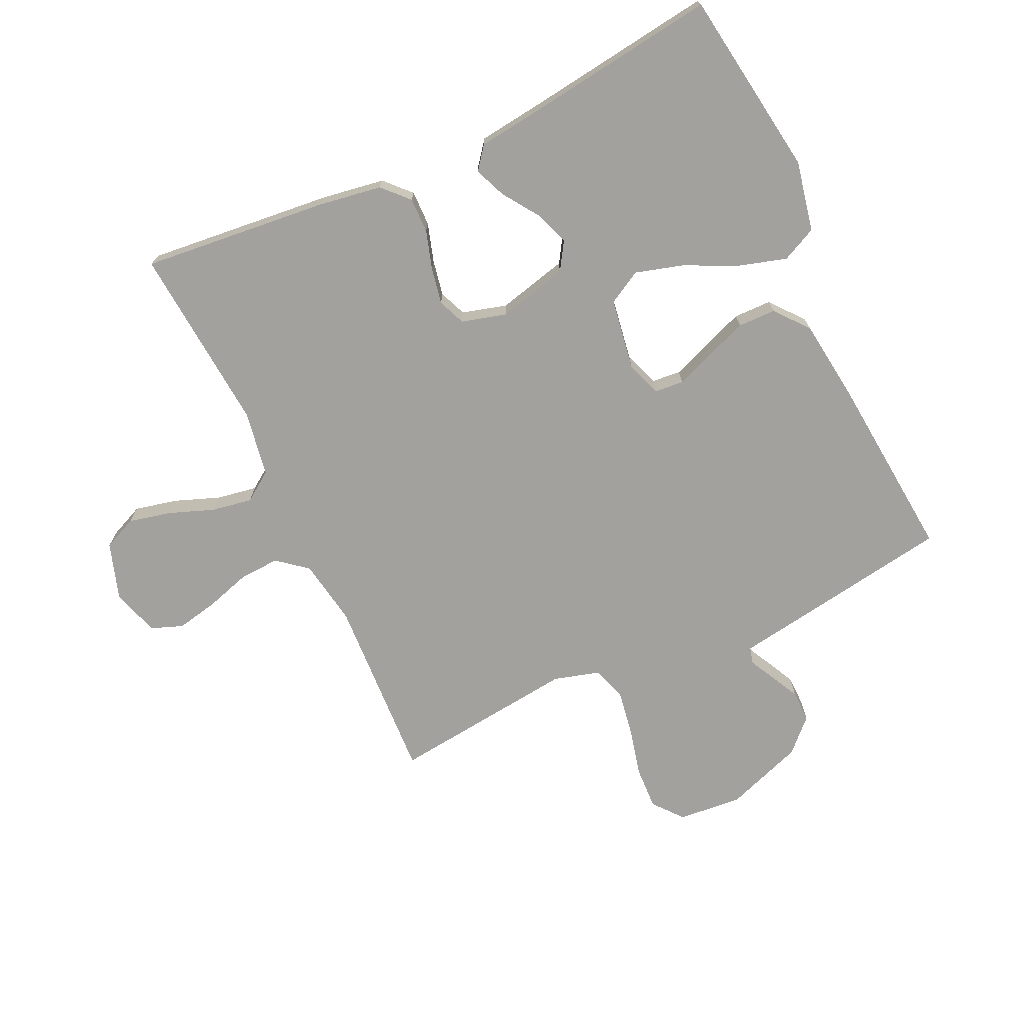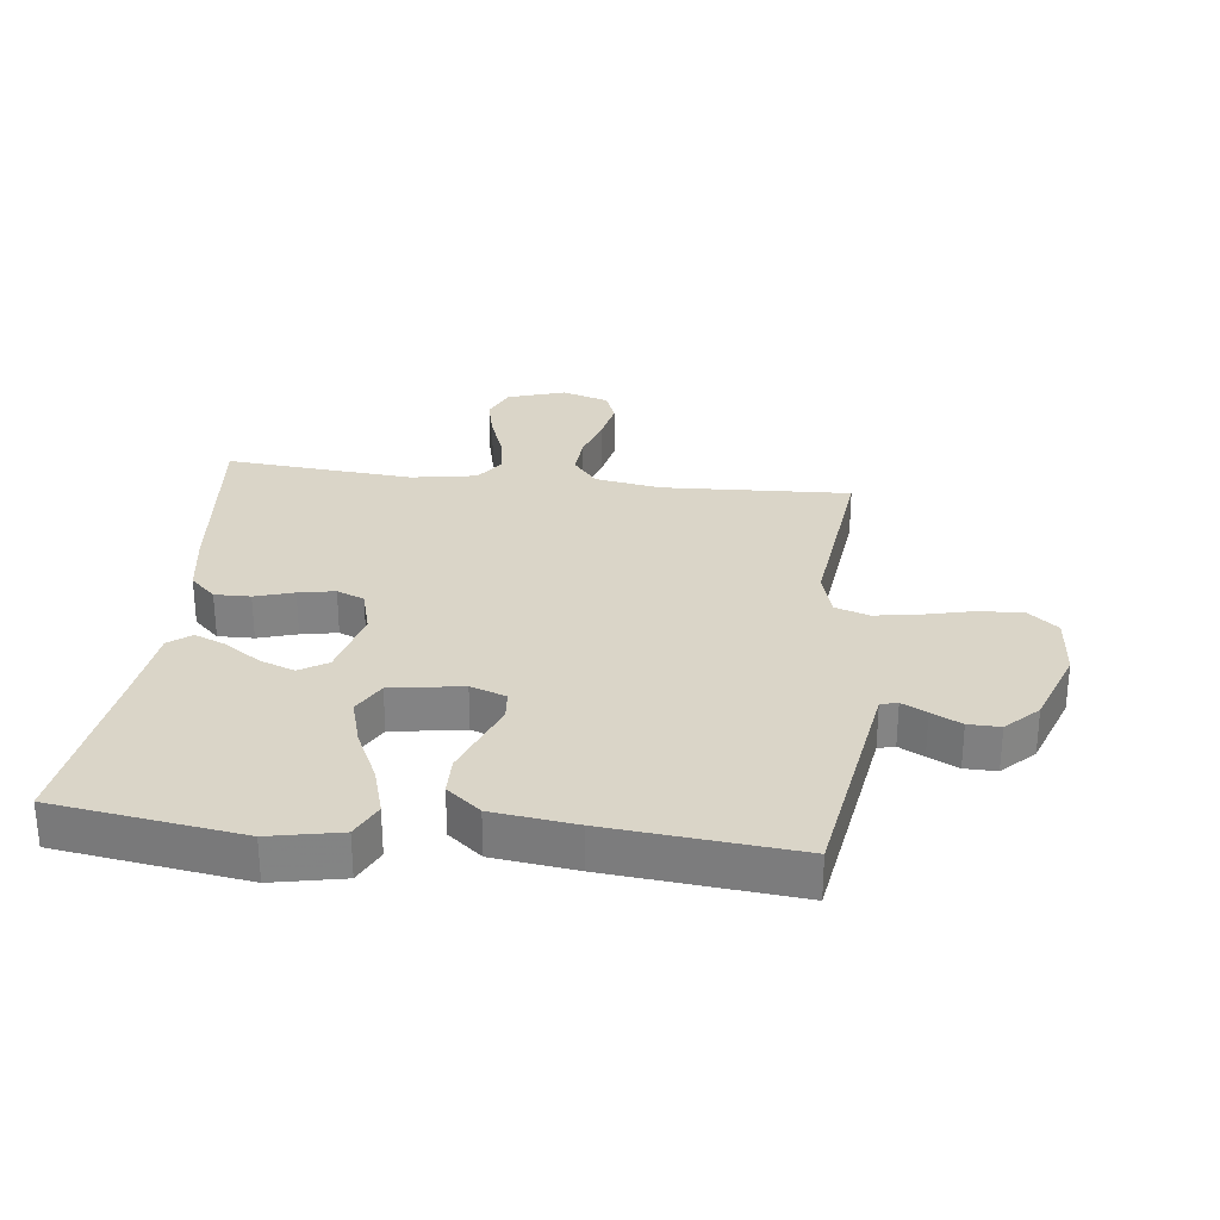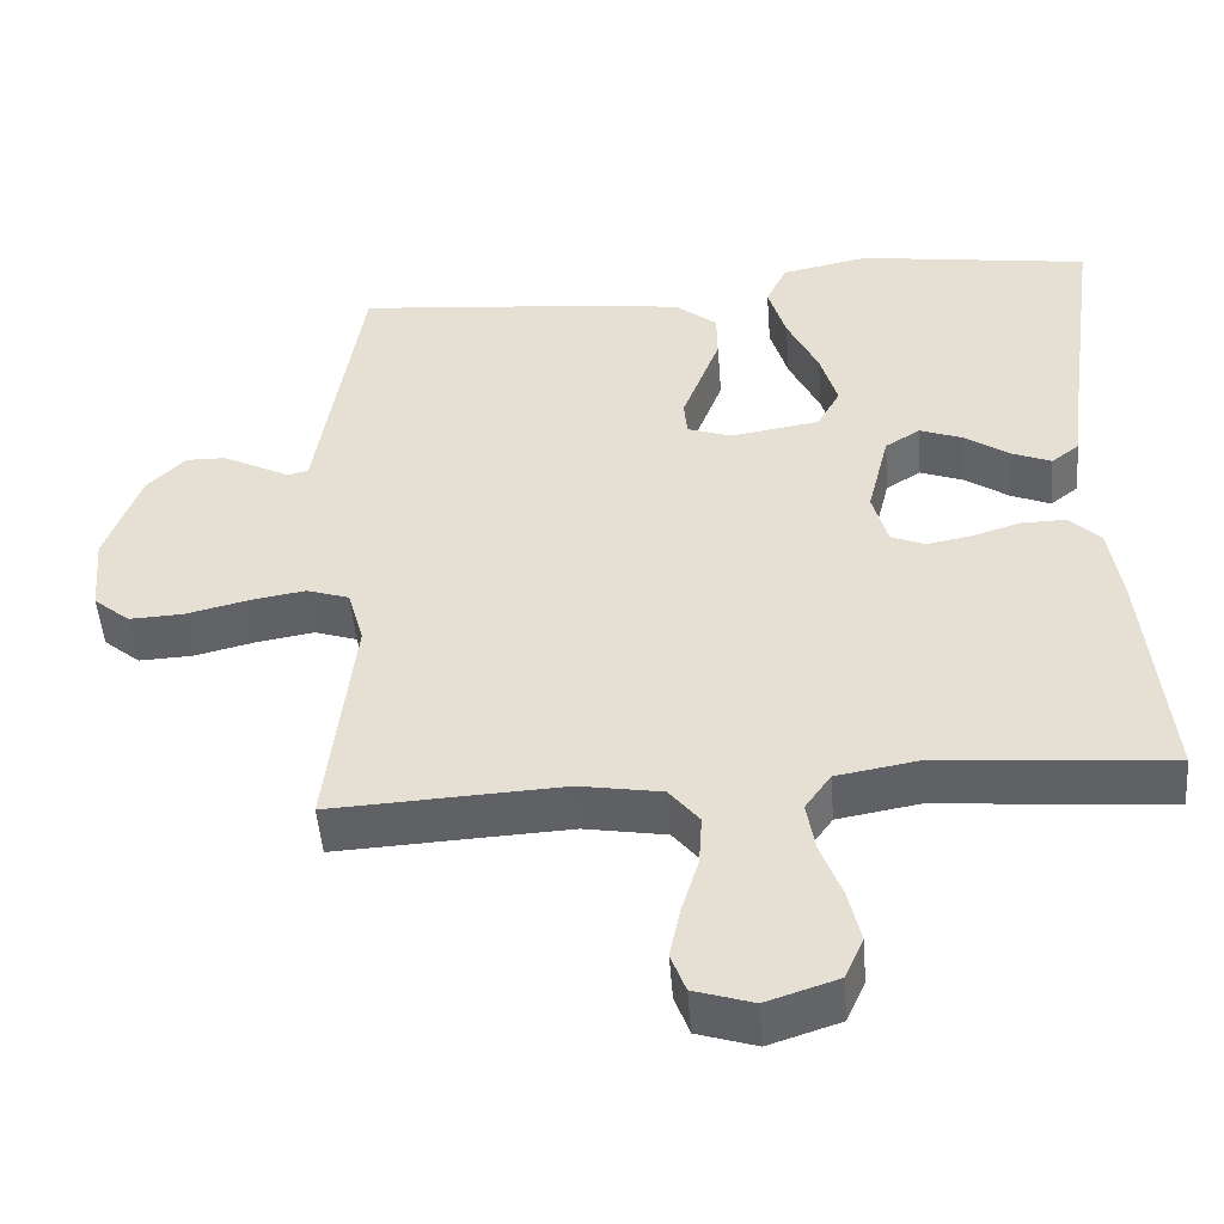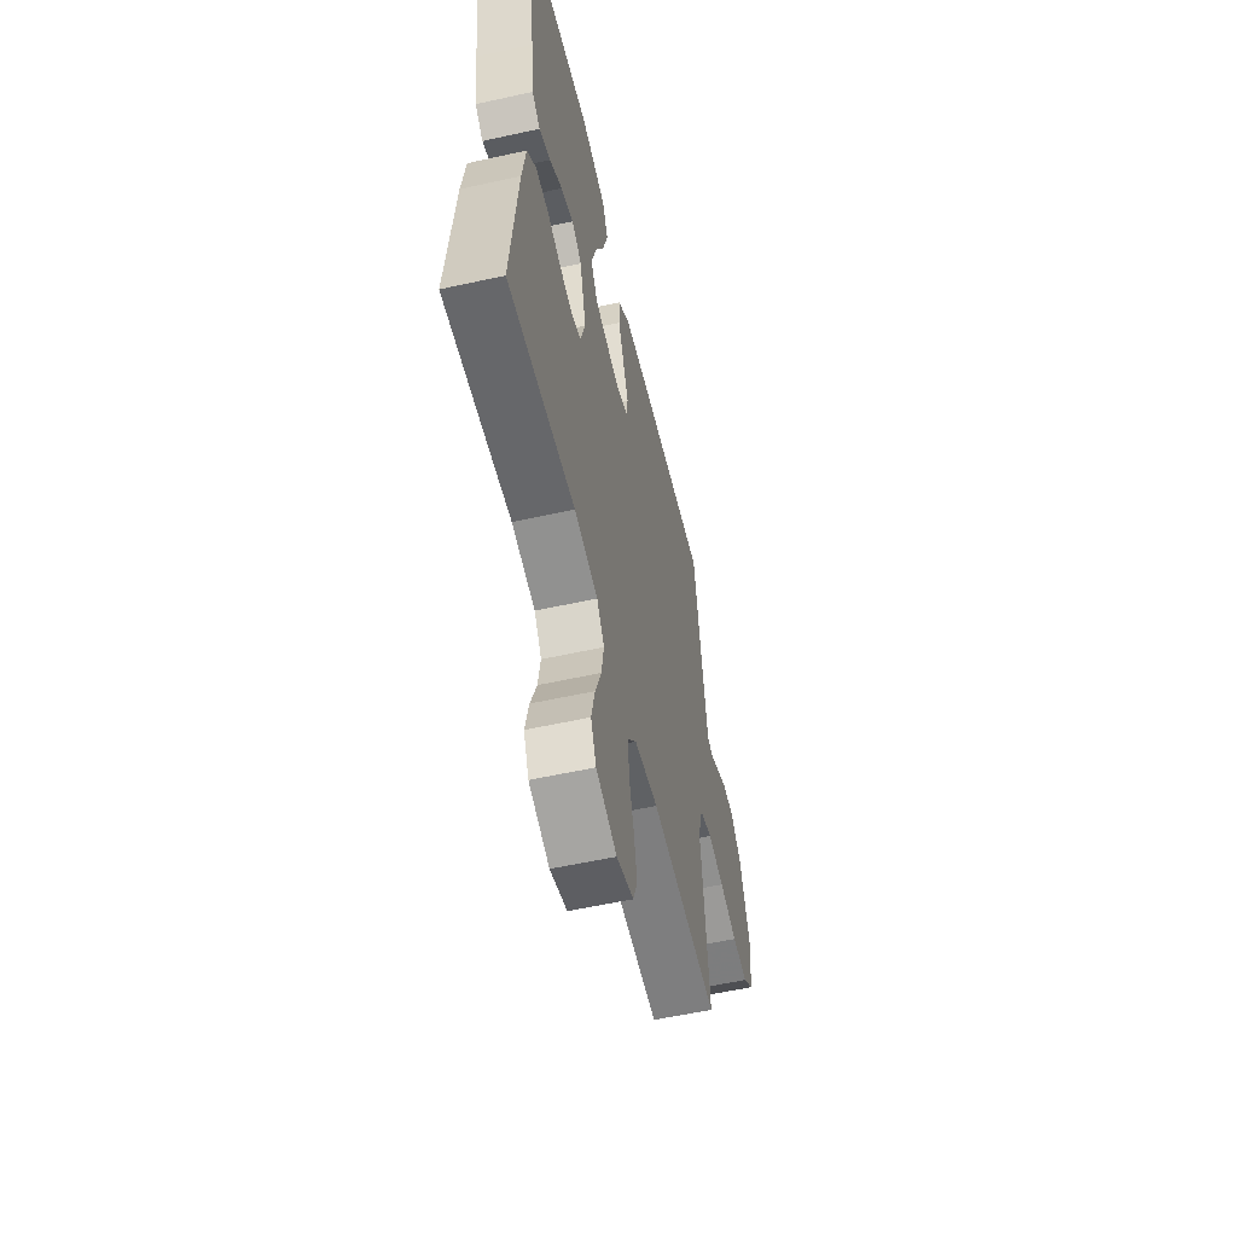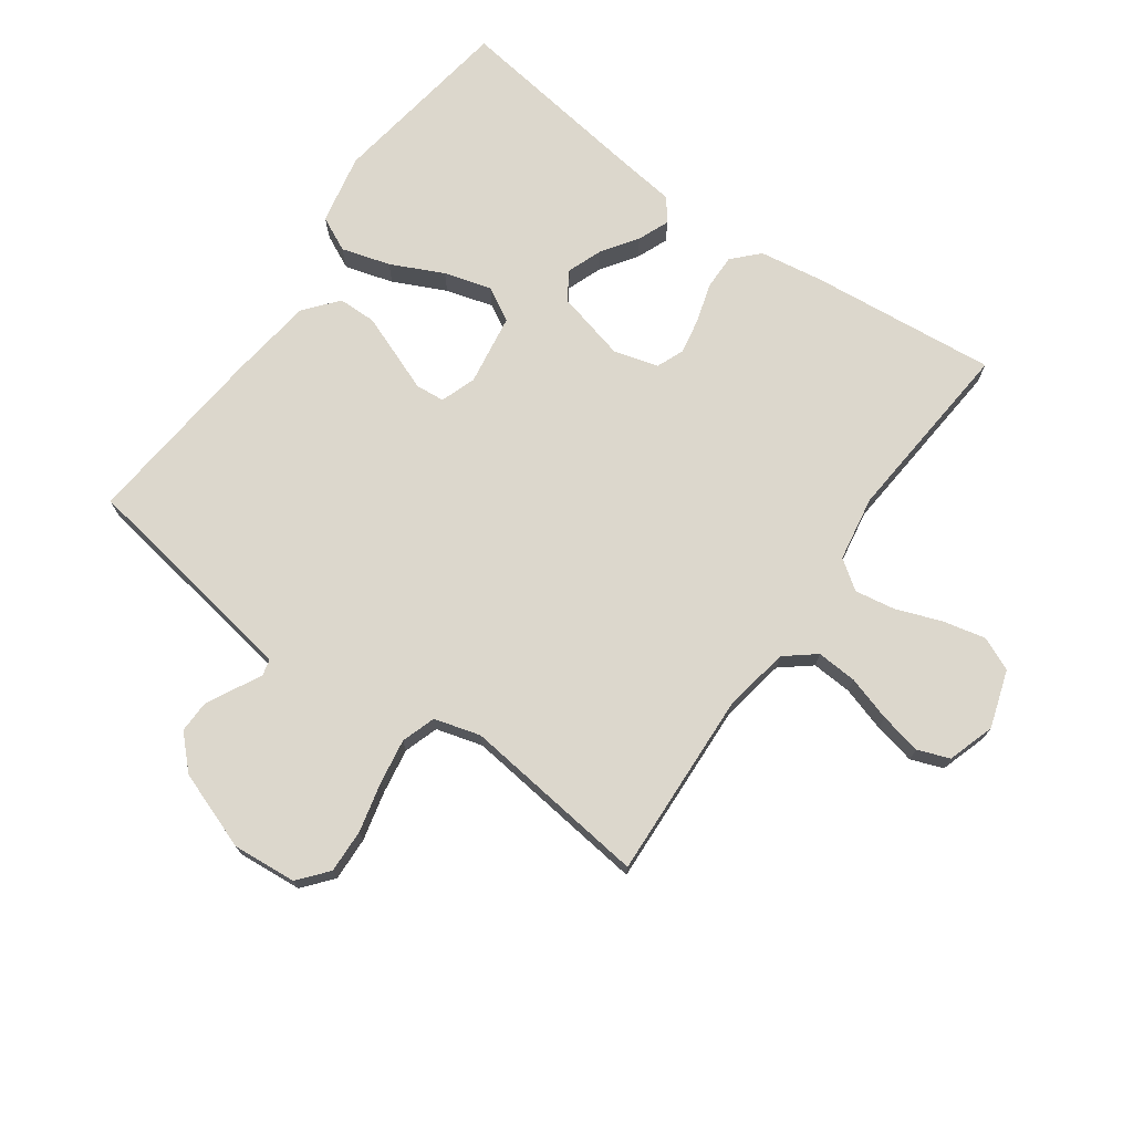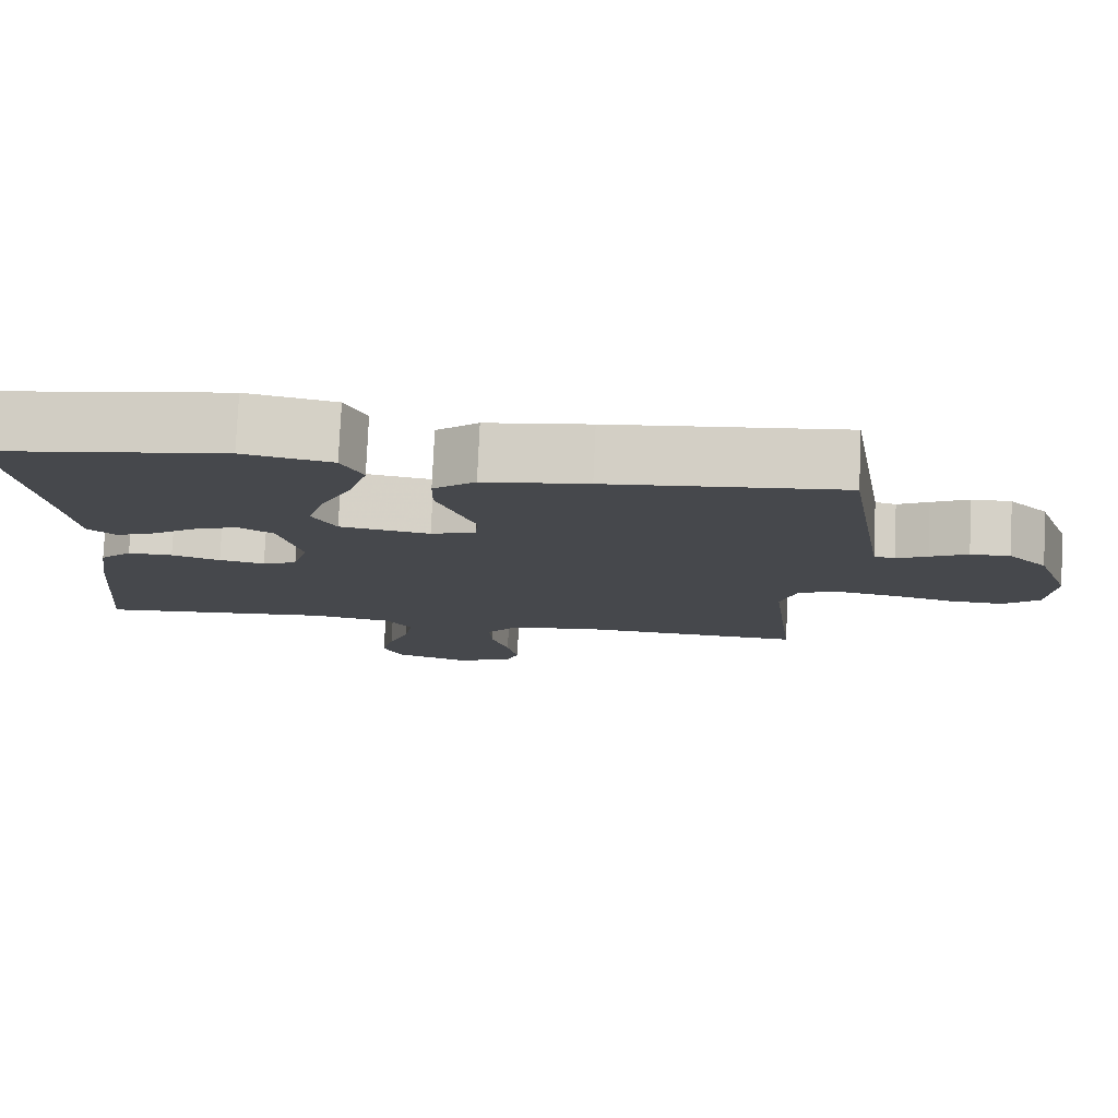
<metadata>
{"format":"obj","ext":"obj","renderer":"f3d","projection":"perspective","resolution":1024,"background":"white","views":[{"elev":-72.0,"azim":-65.0,"up":"+Y"},{"elev":29.1,"azim":6.7,"up":"+Y"},{"elev":-49.0,"azim":-175.5,"up":"+Z"},{"elev":-56.7,"azim":-77.0,"up":"+Z"},{"elev":72.9,"azim":125.6,"up":"+Y"},{"elev":78.6,"azim":2.6,"up":"+Z"}]}
</metadata>
<code>
v -0.5 0.07 0.5
v -0.2 0.07 0.544
v -0.087 0.07 0.521
v -0.06 0.07 0.465
v -0.083 0.07 0.387
v -0.123 0.07 0.303
v -0.145 0.07 0.227
v -0.115 0.07 0.173
v 0 0.07 0.155
v 0.057 0.07 0.175
v 0.061 0.07 0.222
v 0.037 0.07 0.284
v 0.012 0.07 0.35
v 0.013 0.07 0.411
v 0.067 0.07 0.455
v 0.2 0.07 0.472
v 0.5 0.07 0.5
v 0.548 0.07 0.2
v 0.558 0.07 0.137
v 0.585 0.07 0.13
v 0.625 0.07 0.151
v 0.673 0.07 0.175
v 0.724 0.07 0.176
v 0.774 0.07 0.126
v 0.819 0.07 0
v 0.81 0.07 -0.103
v 0.763 0.07 -0.142
v 0.693 0.07 -0.139
v 0.614 0.07 -0.12
v 0.541 0.07 -0.108
v 0.486 0.07 -0.126
v 0.465 0.07 -0.2
v 0.5 0.07 -0.5
v 0.2 0.07 -0.485
v 0.094 0.07 -0.503
v 0.055 0.07 -0.551
v 0.059 0.07 -0.616
v 0.081 0.07 -0.688
v 0.095 0.07 -0.755
v 0.076 0.07 -0.806
v 0 0.07 -0.83
v -0.092 0.07 -0.8
v -0.116 0.07 -0.746
v -0.1 0.07 -0.677
v -0.073 0.07 -0.605
v -0.062 0.07 -0.54
v -0.095 0.07 -0.493
v -0.2 0.07 -0.475
v -0.5 0.07 -0.5
v -0.47 0.07 -0.2
v -0.454 0.07 -0.098
v -0.413 0.07 -0.059
v -0.356 0.07 -0.06
v -0.294 0.07 -0.079
v -0.236 0.07 -0.09
v -0.192 0.07 -0.072
v -0.172 0.07 0
v -0.2 0.07 0.113
v -0.245 0.07 0.141
v -0.301 0.07 0.12
v -0.358 0.07 0.081
v -0.409 0.07 0.06
v -0.445 0.07 0.088
v -0.459 0.07 0.2
v -0.5 0 0.5
v -0.2 0 0.544
v -0.087 0 0.521
v -0.06 0 0.465
v -0.083 0 0.387
v -0.123 0 0.303
v -0.145 0 0.227
v -0.115 0 0.173
v 0 0 0.155
v 0.057 0 0.175
v 0.061 0 0.222
v 0.037 0 0.284
v 0.012 0 0.35
v 0.013 0 0.411
v 0.067 0 0.455
v 0.2 0 0.472
v 0.5 0 0.5
v 0.548 0 0.2
v 0.558 0 0.137
v 0.585 0 0.13
v 0.625 0 0.151
v 0.673 0 0.175
v 0.724 0 0.176
v 0.774 0 0.126
v 0.819 0 0
v 0.81 0 -0.103
v 0.763 0 -0.142
v 0.693 0 -0.139
v 0.614 0 -0.12
v 0.541 0 -0.108
v 0.486 0 -0.126
v 0.465 0 -0.2
v 0.5 0 -0.5
v 0.2 0 -0.485
v 0.094 0 -0.503
v 0.055 0 -0.551
v 0.059 0 -0.616
v 0.081 0 -0.688
v 0.095 0 -0.755
v 0.076 0 -0.806
v 0 0 -0.83
v -0.092 0 -0.8
v -0.116 0 -0.746
v -0.1 0 -0.677
v -0.073 0 -0.605
v -0.062 0 -0.54
v -0.095 0 -0.493
v -0.2 0 -0.475
v -0.5 0 -0.5
v -0.47 0 -0.2
v -0.454 0 -0.098
v -0.413 0 -0.059
v -0.356 0 -0.06
v -0.294 0 -0.079
v -0.236 0 -0.09
v -0.192 0 -0.072
v -0.172 0 0
v -0.2 0 0.113
v -0.245 0 0.141
v -0.301 0 0.12
v -0.358 0 0.081
v -0.409 0 0.06
v -0.445 0 0.088
v -0.459 0 0.2
f 61 62 63 64
f 60 61 64 1
f 59 60 1 2
f 58 59 2 3
f 51 52 53 54
f 51 54 55
f 48 49 50 51
f 47 48 51 55
f 46 47 55 56
f 42 43 44 45
f 42 45 46
f 41 42 46
f 40 41 46
f 37 38 39 40
f 37 40 46 56
f 32 33 34
f 31 32 34 35
f 26 27 28 29
f 26 29 30
f 25 26 30
f 24 25 30 31
f 20 21 22 23
f 20 23 24 31
f 16 17 18 19
f 14 15 16 19
f 12 13 14 19
f 11 12 19
f 10 11 19 20
f 9 10 20 31
f 3 4 5 6
f 3 6 7
f 58 3 7
f 57 58 7 8
f 36 37 56 57
f 35 36 57 8
f 8 9 31 35
f 128 127 126 125
f 65 128 125 124
f 66 65 124 123
f 67 66 123 122
f 118 117 116 115
f 119 118 115
f 115 114 113 112
f 119 115 112 111
f 120 119 111 110
f 109 108 107 106
f 110 109 106
f 110 106 105
f 110 105 104
f 104 103 102 101
f 120 110 104 101
f 98 97 96
f 99 98 96 95
f 93 92 91 90
f 94 93 90
f 94 90 89
f 95 94 89 88
f 87 86 85 84
f 95 88 87 84
f 83 82 81 80
f 83 80 79 78
f 83 78 77 76
f 83 76 75
f 84 83 75 74
f 95 84 74 73
f 70 69 68 67
f 71 70 67
f 71 67 122
f 72 71 122 121
f 121 120 101 100
f 72 121 100 99
f 99 95 73 72
f 1 65 66 2
f 2 66 67 3
f 3 67 68 4
f 4 68 69 5
f 5 69 70 6
f 6 70 71 7
f 7 71 72 8
f 8 72 73 9
f 9 73 74 10
f 10 74 75 11
f 11 75 76 12
f 12 76 77 13
f 13 77 78 14
f 14 78 79 15
f 15 79 80 16
f 16 80 81 17
f 17 81 82 18
f 18 82 83 19
f 19 83 84 20
f 20 84 85 21
f 21 85 86 22
f 22 86 87 23
f 23 87 88 24
f 24 88 89 25
f 25 89 90 26
f 26 90 91 27
f 27 91 92 28
f 28 92 93 29
f 29 93 94 30
f 30 94 95 31
f 31 95 96 32
f 32 96 97 33
f 33 97 98 34
f 34 98 99 35
f 35 99 100 36
f 36 100 101 37
f 37 101 102 38
f 38 102 103 39
f 39 103 104 40
f 40 104 105 41
f 41 105 106 42
f 42 106 107 43
f 43 107 108 44
f 44 108 109 45
f 45 109 110 46
f 46 110 111 47
f 47 111 112 48
f 48 112 113 49
f 49 113 114 50
f 50 114 115 51
f 51 115 116 52
f 52 116 117 53
f 53 117 118 54
f 54 118 119 55
f 55 119 120 56
f 56 120 121 57
f 57 121 122 58
f 58 122 123 59
f 59 123 124 60
f 60 124 125 61
f 61 125 126 62
f 62 126 127 63
f 63 127 128 64
f 64 128 65 1

</code>
